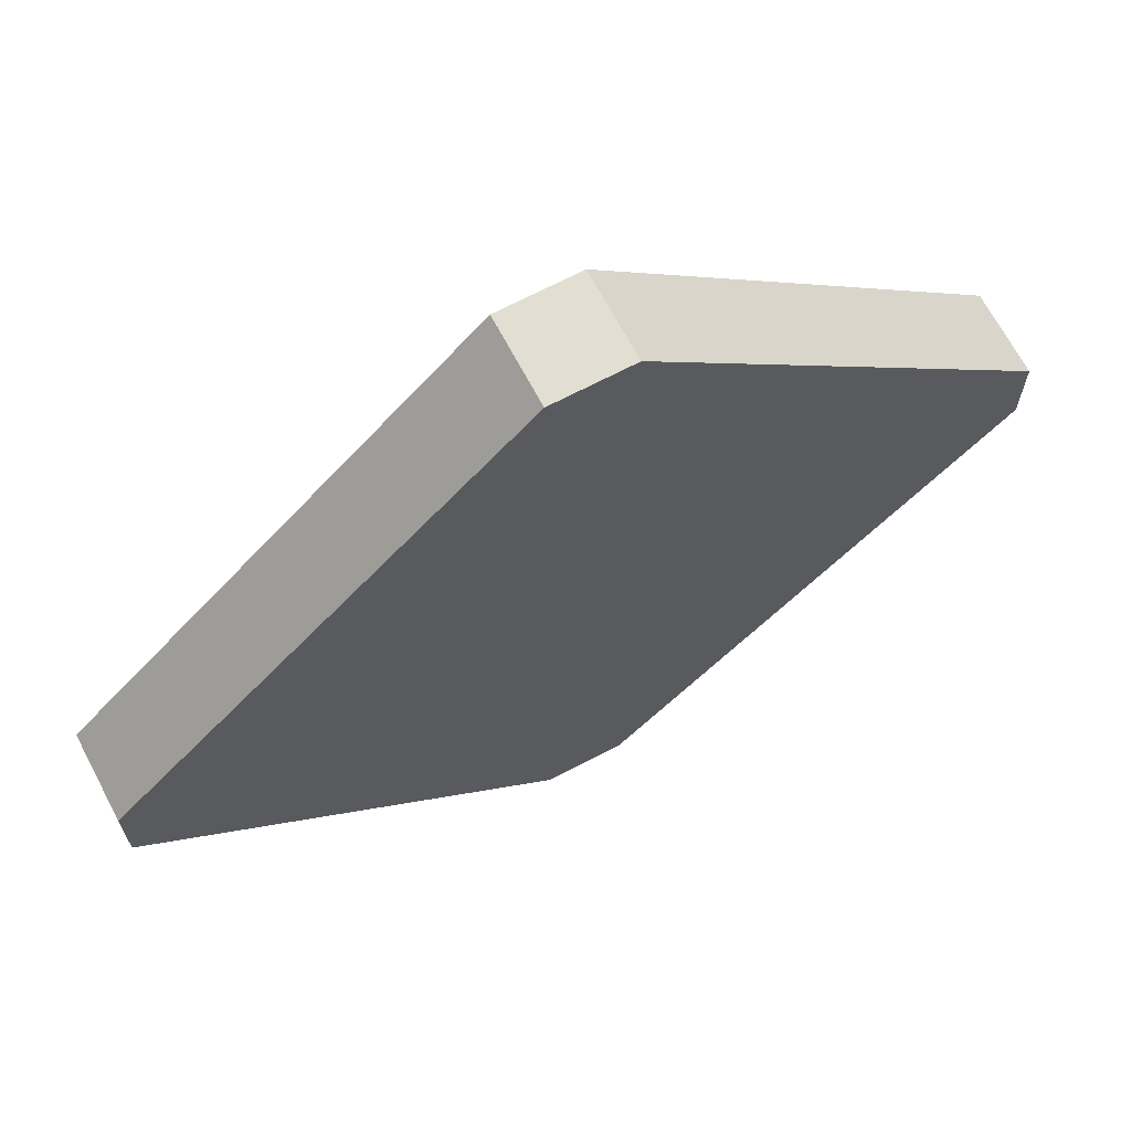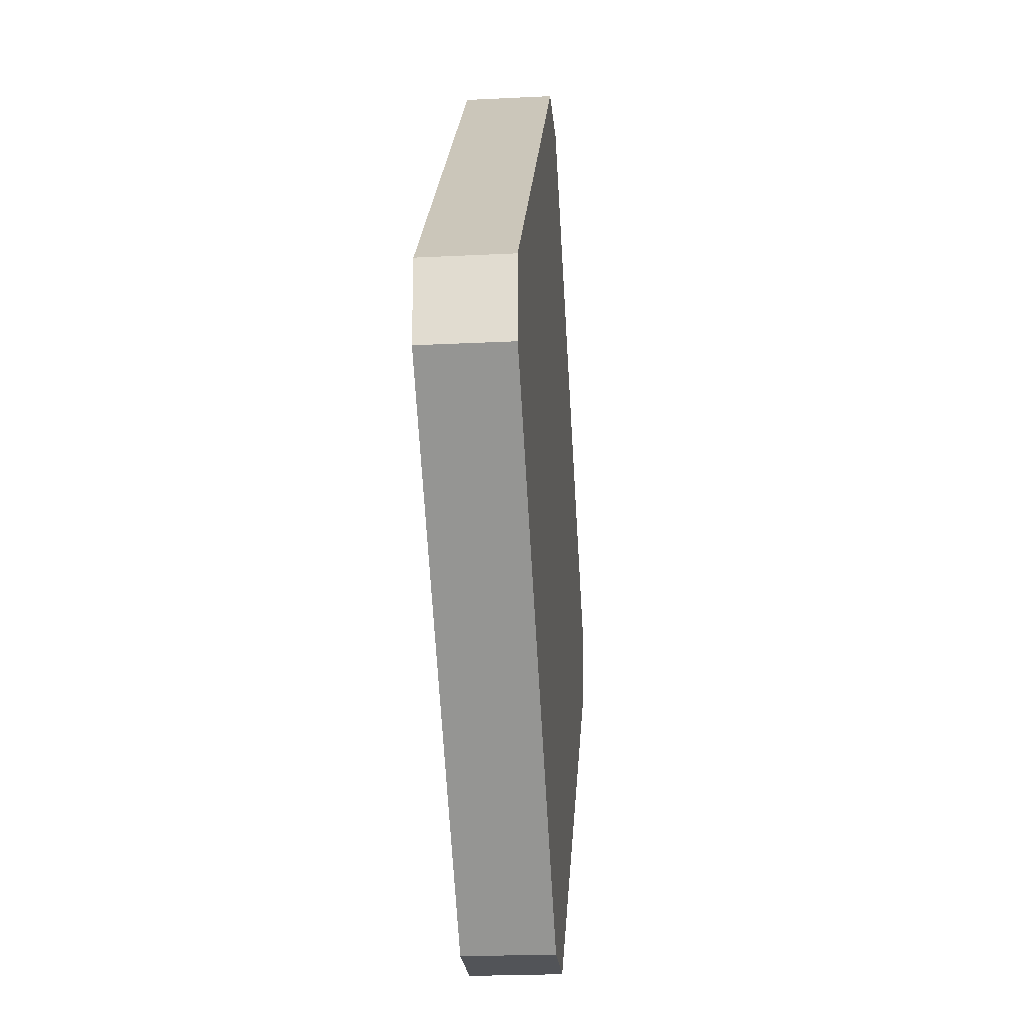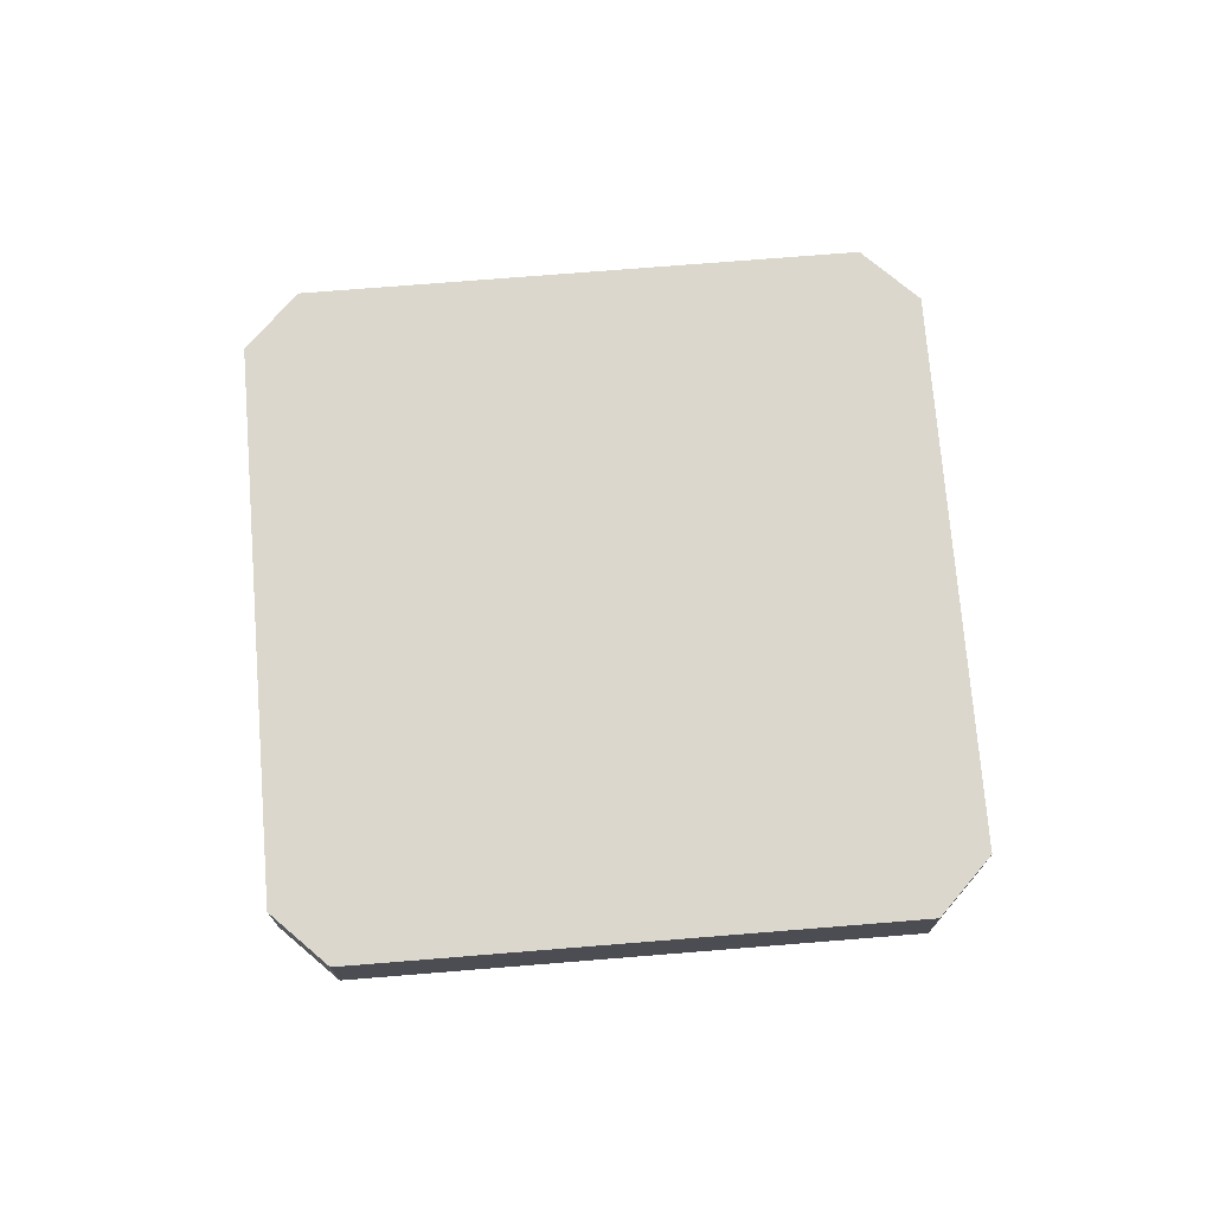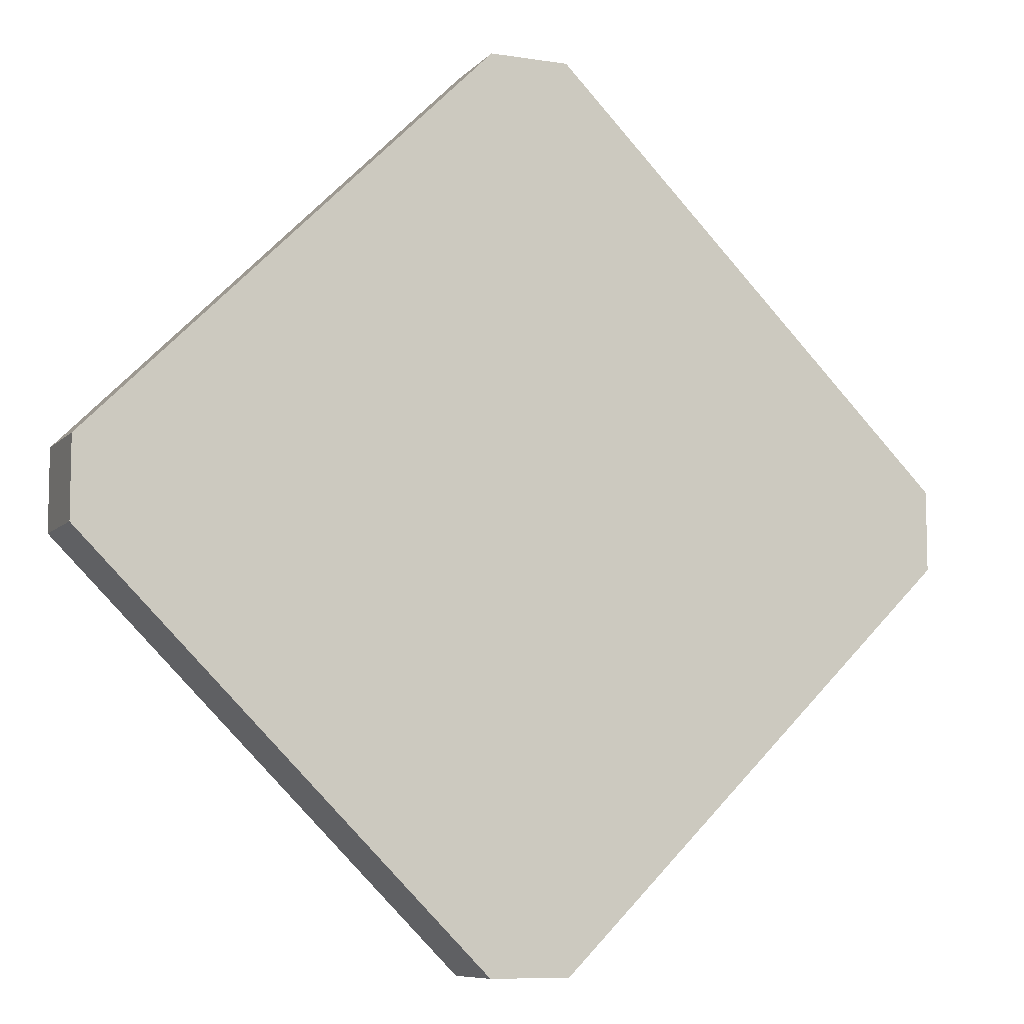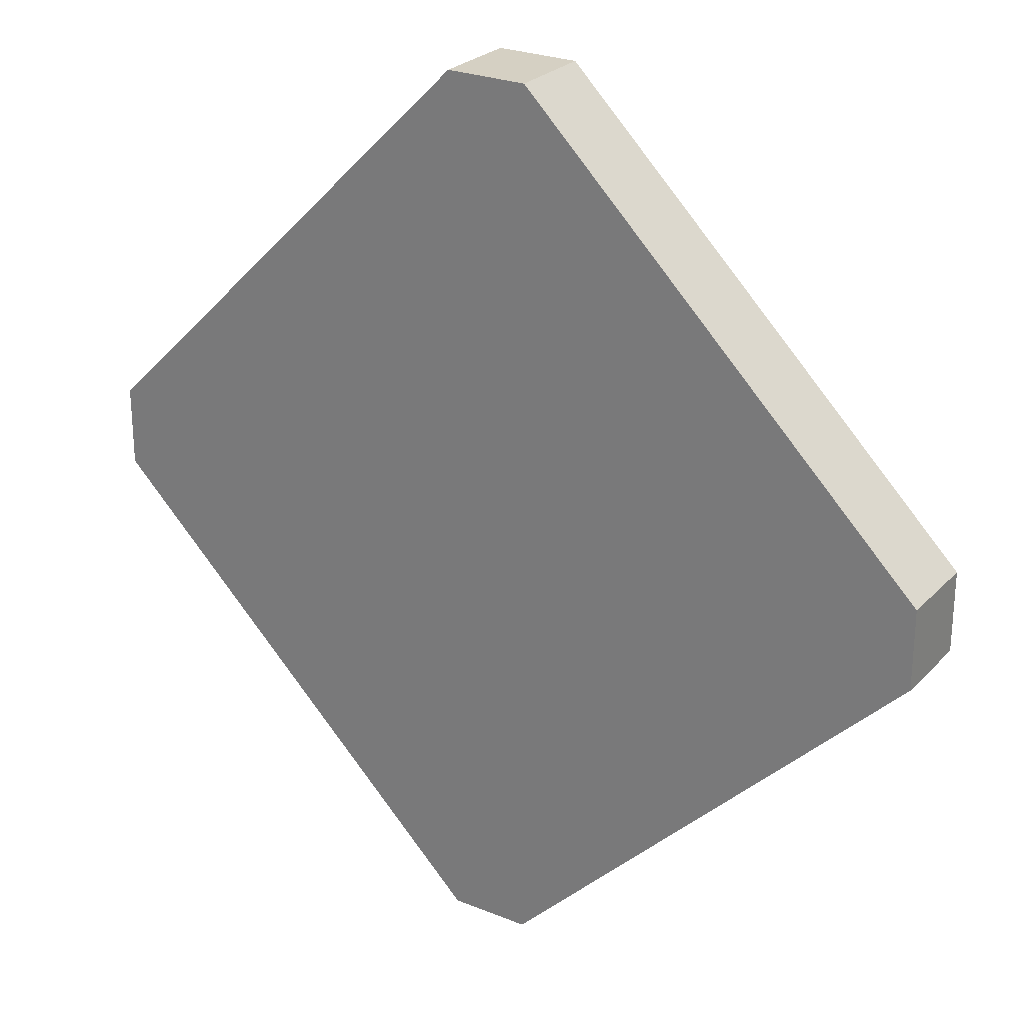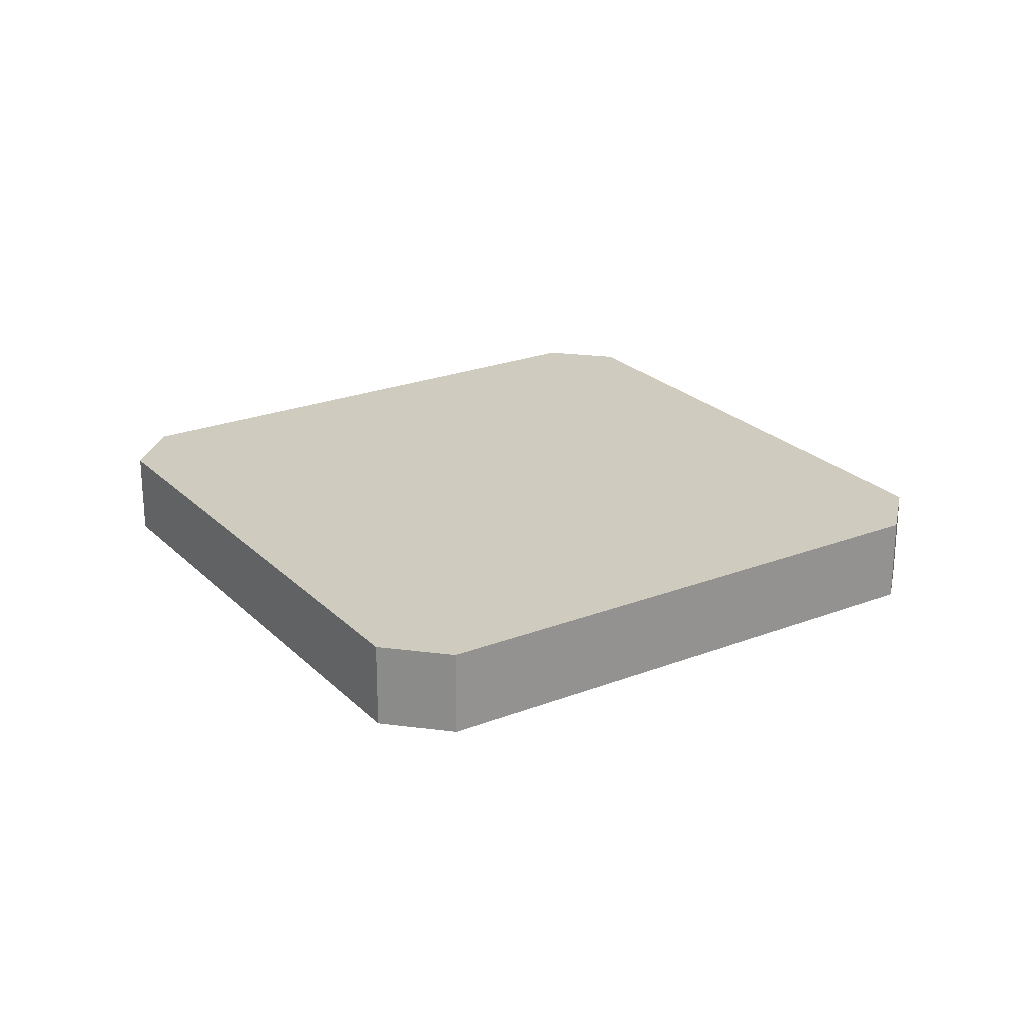
<metadata>
{"format":"obj","ext":"obj","renderer":"f3d","projection":"perspective","resolution":1024,"background":"white","views":[{"elev":68.0,"azim":-27.9,"up":"+Z"},{"elev":-22.9,"azim":-85.1,"up":"+Z"},{"elev":73.1,"azim":-139.6,"up":"+Y"},{"elev":-8.4,"azim":-23.2,"up":"+Z"},{"elev":26.0,"azim":32.8,"up":"+Z"},{"elev":23.7,"azim":12.2,"up":"+Y"}]}
</metadata>
<code>
o Cube2_Cube2_auv
v -1.041 -0.1 0.09365
v 1.041 -0.1 -0.09365
v -0.09365 -0.1 1.041
v -1.041 -0.1 -0.09365
v 0.09365 -0.1 -1.041
v 0.09365 -0.1 1.041
v 1.041 -0.1 0.09365
v -1.041 0.1 0.09365
v 0.09365 0.1 1.041
v -1.041 0.1 -0.09365
v 1.041 0.1 0.09365
v -0.09365 0.1 -1.041
v -0.09365 0.1 1.041
v -0.09365 -0.1 -1.041
v 0.09365 0.1 -1.041
v 1.041 0.1 -0.09365
v 0 0.1 0
v 0 -0.1 -0
f 11 9 6 7
f 9 13 3 6
f 13 8 1 3
f 4 1 8 10
f 12 14 4 10
f 12 15 5 14
f 15 16 2 5
f 11 7 2 16
f 12 17 15
f 9 17 13
f 13 17 8
f 10 8 17
f 12 10 17
f 15 17 16
f 16 17 11
f 9 11 17
f 2 7 18
f 1 4 18
f 14 18 4
f 5 18 14
f 2 18 5
f 6 18 7
f 3 18 6
f 1 18 3

</code>
